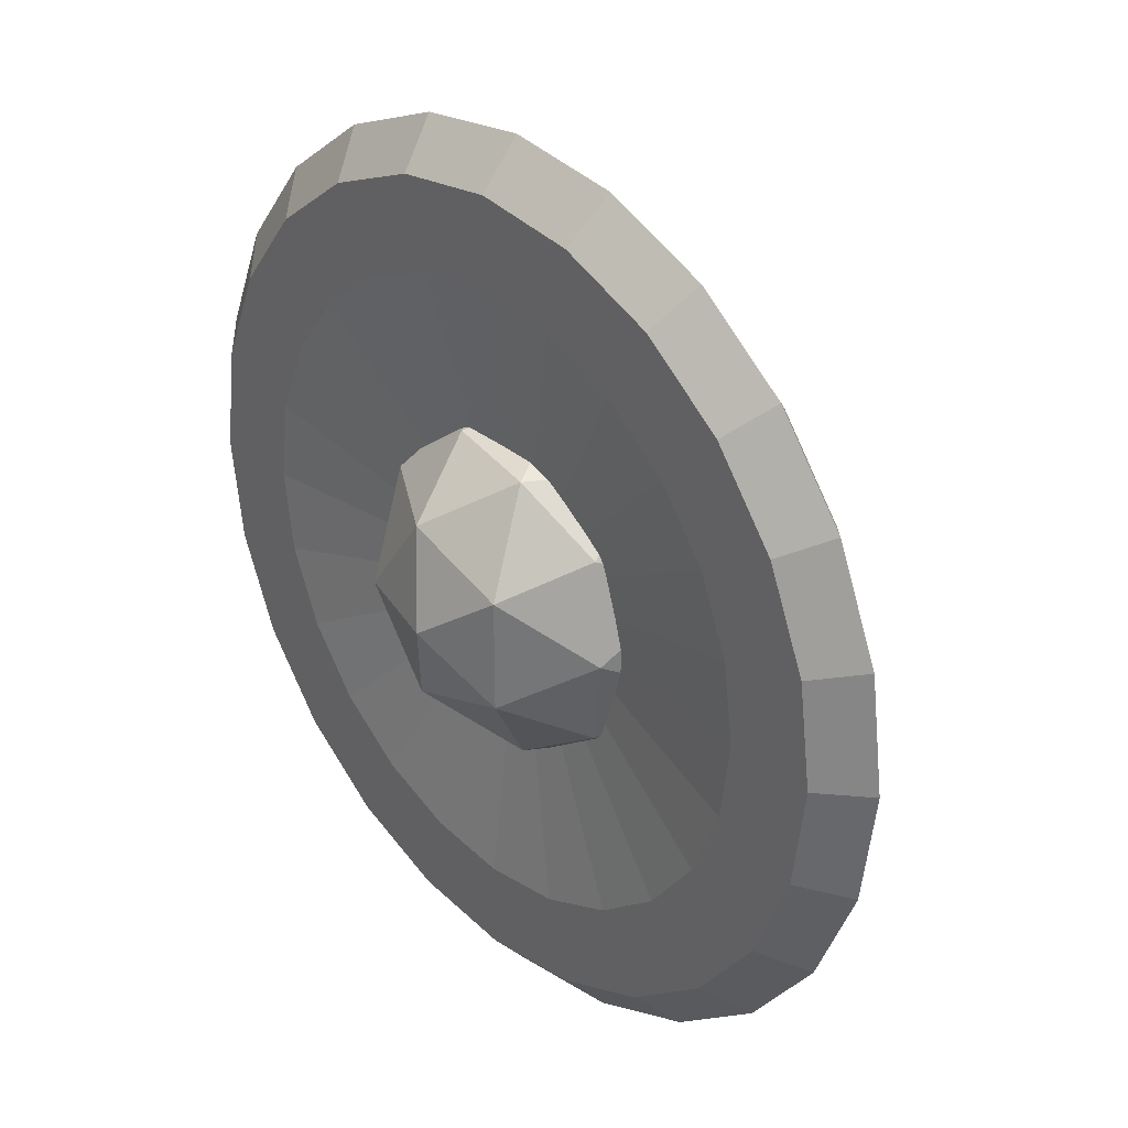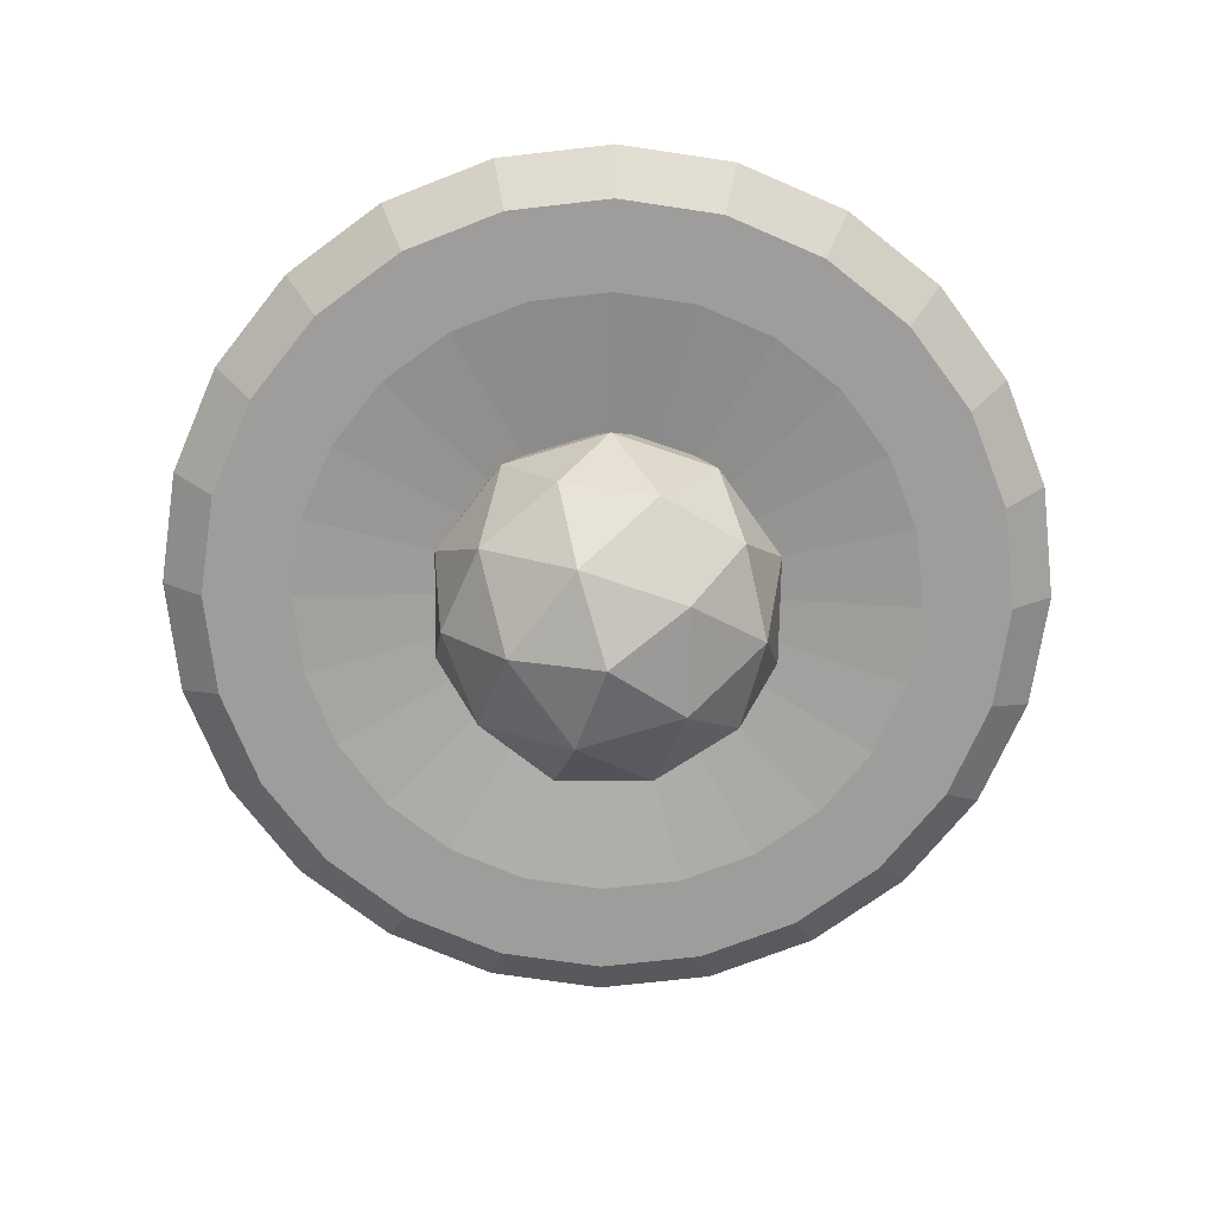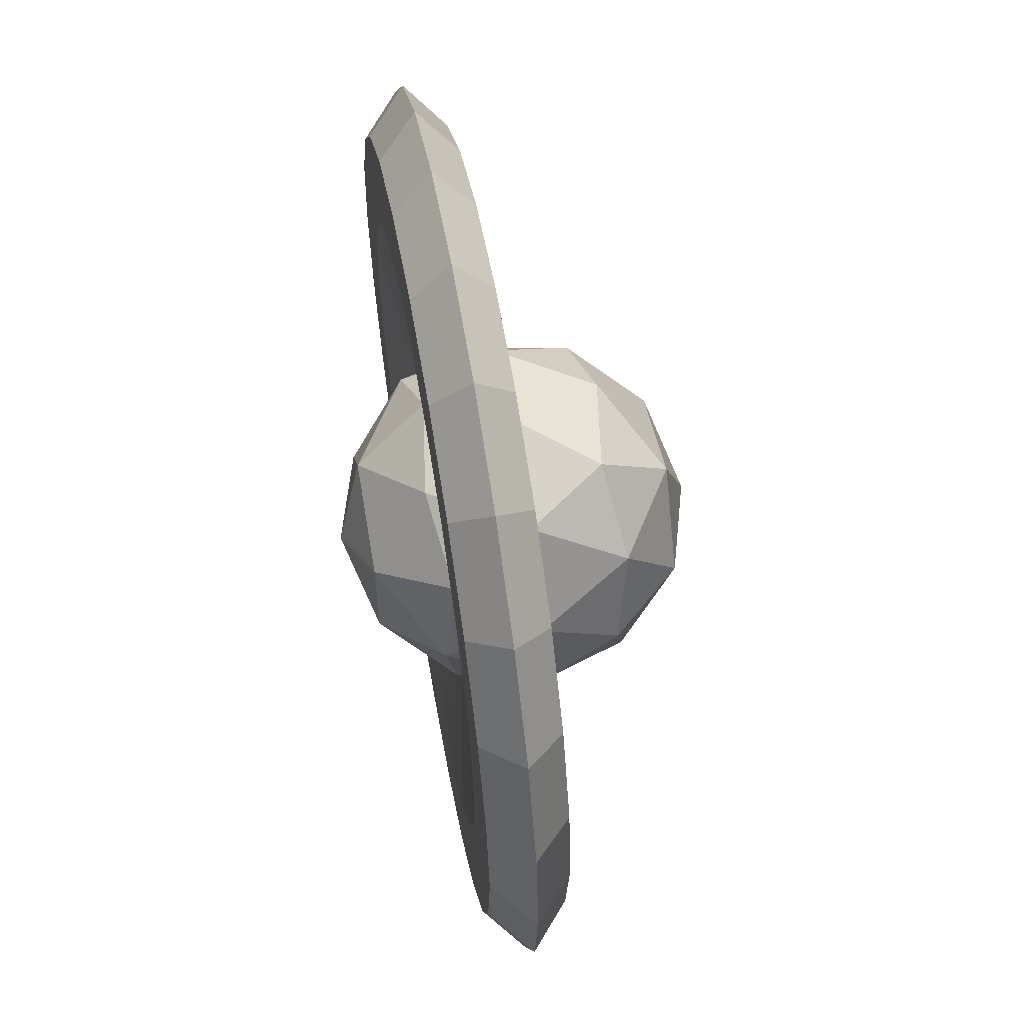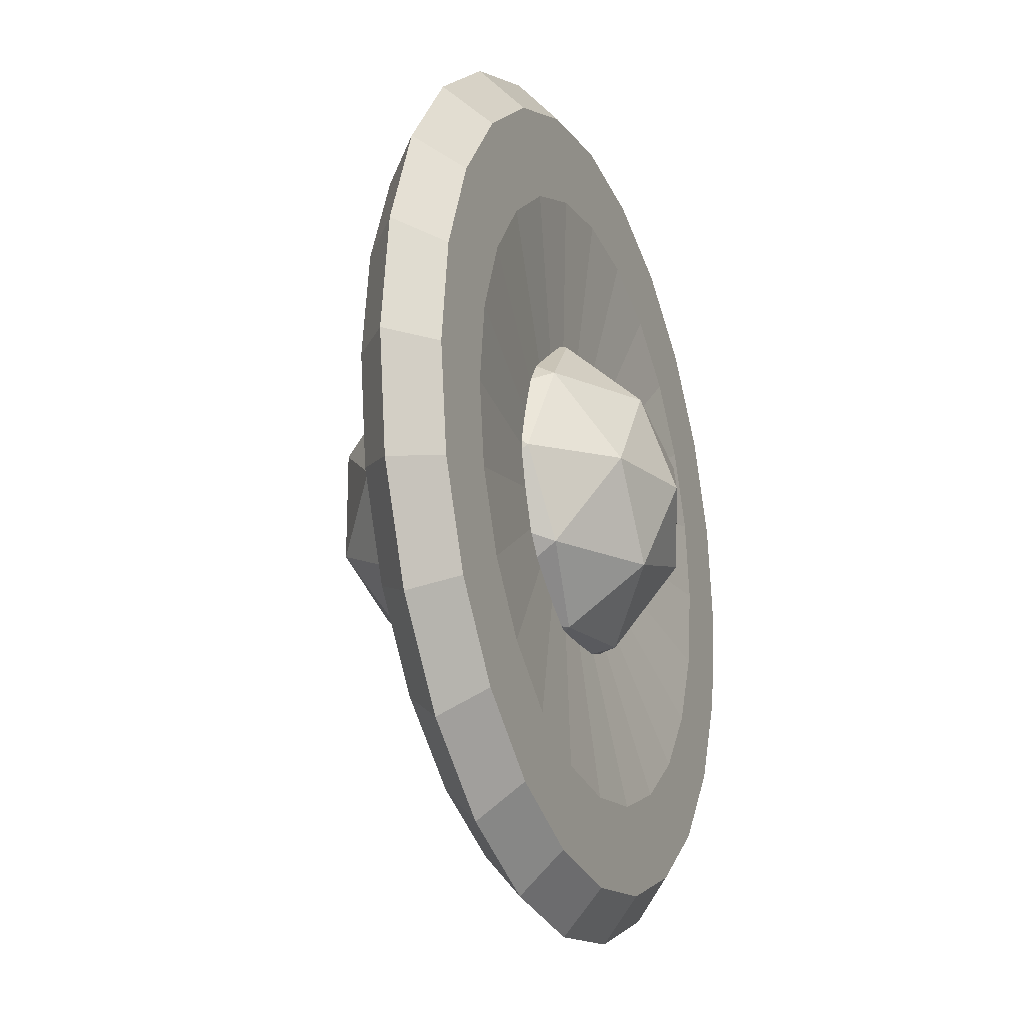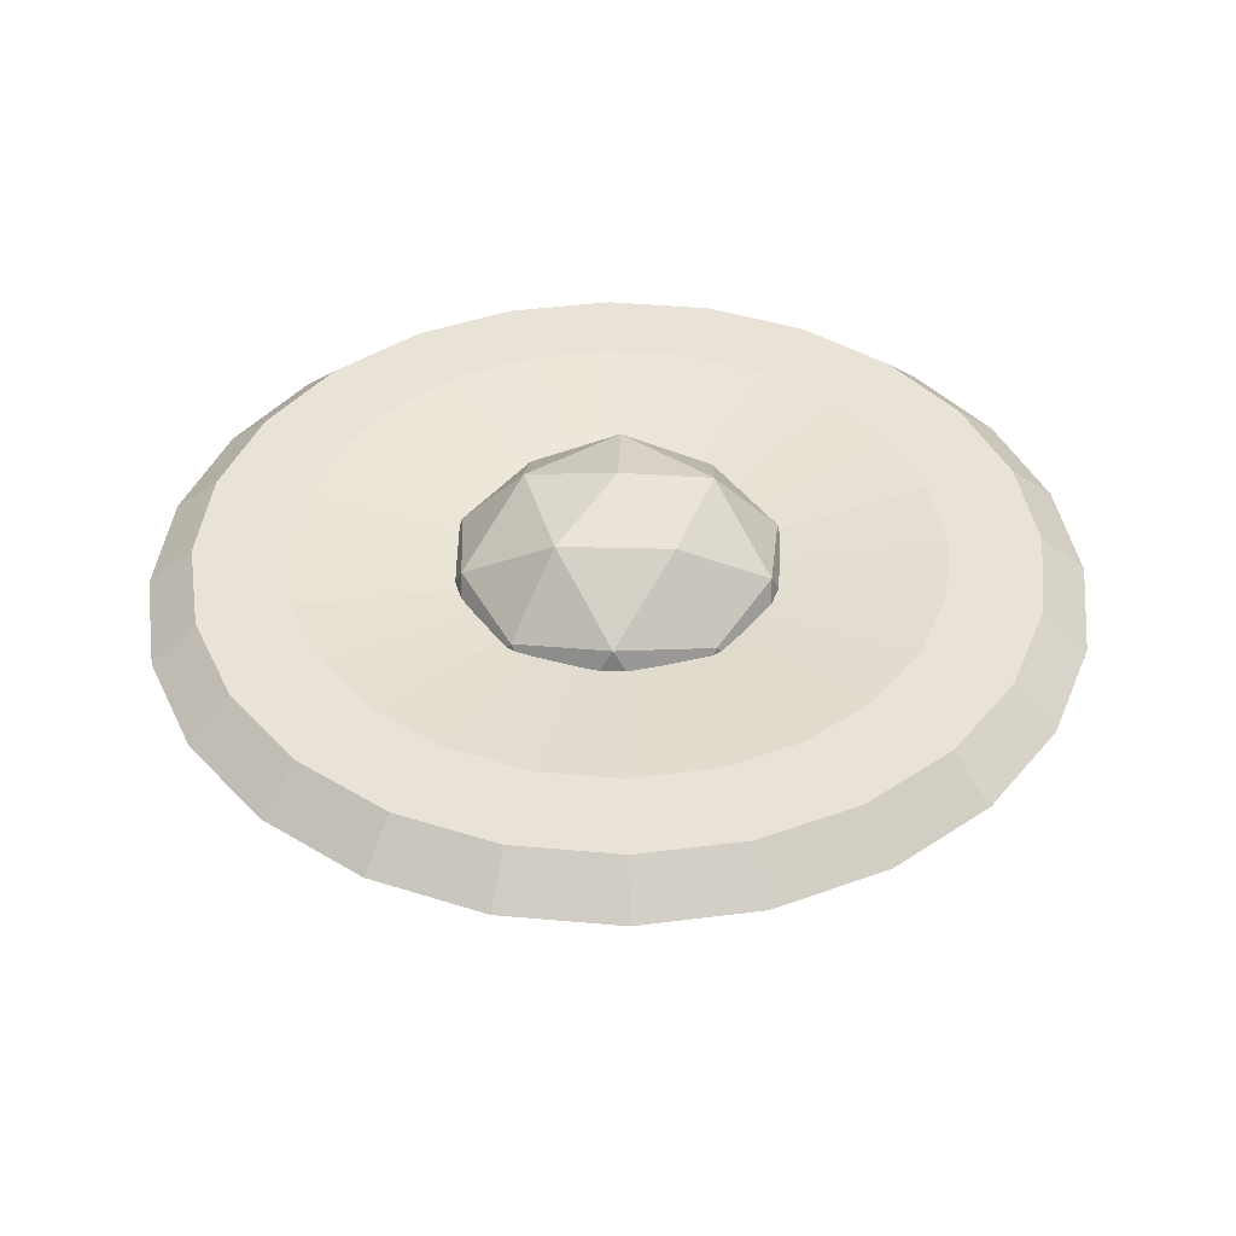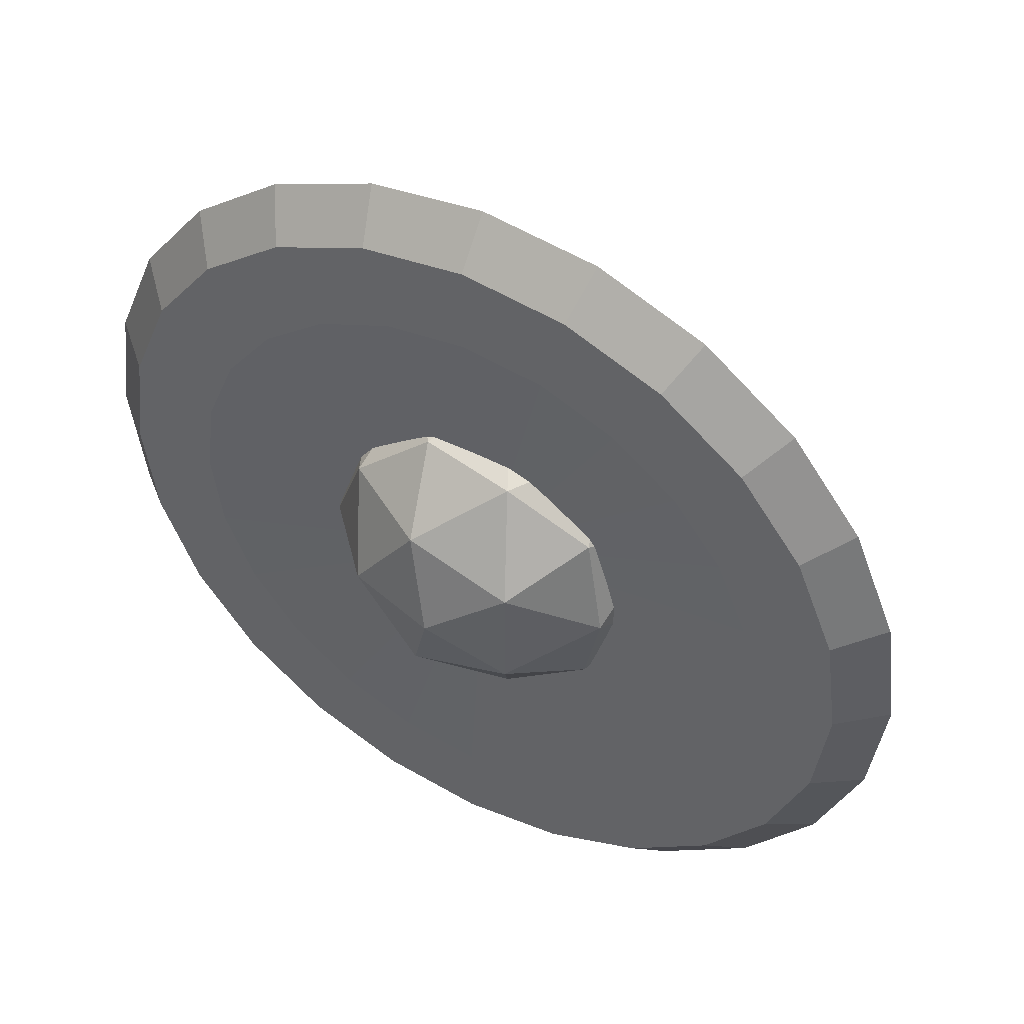
<metadata>
{"format":"obj","ext":"obj","renderer":"f3d","projection":"perspective","resolution":1024,"background":"white","views":[{"elev":31.6,"azim":-132.1,"up":"+Z"},{"elev":-70.7,"azim":-1.0,"up":"+Y"},{"elev":59.8,"azim":-100.0,"up":"+Z"},{"elev":-21.7,"azim":111.6,"up":"+Z"},{"elev":41.4,"azim":-16.3,"up":"+Y"},{"elev":47.6,"azim":-151.0,"up":"+Z"}]}
</metadata>
<code>
o Icosphere
v 0 -1 0
v 0.7236 -0.4472 0.5257
v -0.2764 -0.4472 0.8506
v -0.8944 -0.4472 0
v -0.2764 -0.4472 -0.8506
v 0.7236 -0.4472 -0.5257
v 0.2764 0.4472 0.8506
v -0.7236 0.4472 0.5257
v -0.7236 0.4472 -0.5257
v 0.2764 0.4472 -0.8506
v 0.8944 0.4472 0
v 0 1 0
v -0.1625 -0.8507 0.5
v 0.4253 -0.8507 0.309
v 0.2629 -0.5257 0.809
v 0.8506 -0.5257 0
v 0.4253 -0.8507 -0.309
v -0.5257 -0.8507 0
v -0.6882 -0.5257 0.5
v -0.1625 -0.8507 -0.5
v -0.6882 -0.5257 -0.5
v 0.2629 -0.5257 -0.809
v 0.9511 0 0.309
v 0.9511 0 -0.309
v 0 0 1
v 0.5878 0 0.809
v -0.9511 0 0.309
v -0.5878 0 0.809
v -0.5878 0 -0.809
v -0.9511 0 -0.309
v 0.5878 0 -0.809
v 0 0 -1
v 0.6882 0.5257 0.5
v -0.2629 0.5257 0.809
v -0.8506 0.5257 0
v -0.2629 0.5257 -0.809
v 0.6882 0.5257 -0.5
v 0.1625 0.8507 0.5
v 0.5257 0.8507 0
v -0.4253 0.8507 0.309
v -0.4253 0.8507 -0.309
v 0.1625 0.8507 -0.5
g Icosphere_Material.001
f 1 14 13
f 2 14 16
f 1 13 18
f 1 18 20
f 1 20 17
f 2 16 23
f 3 15 25
f 4 19 27
f 5 21 29
f 6 22 31
f 2 23 26
f 3 25 28
f 4 27 30
f 5 29 32
f 6 31 24
f 7 33 38
f 8 34 40
f 9 35 41
f 10 36 42
f 11 37 39
f 39 42 12
f 39 37 42
f 37 10 42
f 42 41 12
f 42 36 41
f 36 9 41
f 41 40 12
f 41 35 40
f 35 8 40
f 40 38 12
f 40 34 38
f 34 7 38
f 38 39 12
f 38 33 39
f 33 11 39
f 24 37 11
f 24 31 37
f 31 10 37
f 32 36 10
f 32 29 36
f 29 9 36
f 30 35 9
f 30 27 35
f 27 8 35
f 28 34 8
f 28 25 34
f 25 7 34
f 26 33 7
f 26 23 33
f 23 11 33
f 31 32 10
f 31 22 32
f 22 5 32
f 29 30 9
f 29 21 30
f 21 4 30
f 27 28 8
f 27 19 28
f 19 3 28
f 25 26 7
f 25 15 26
f 15 2 26
f 23 24 11
f 23 16 24
f 16 6 24
f 17 22 6
f 17 20 22
f 20 5 22
f 20 21 5
f 20 18 21
f 18 4 21
f 18 19 4
f 18 13 19
f 13 3 19
f 16 17 6
f 16 14 17
f 14 1 17
f 13 15 3
f 13 14 15
f 14 2 15
o Torus
v 2.5 0.3 0
v 2.25 0.5165 0
v 1.75 0.5165 0
v -0 0.3 0
v 1.75 0.08349 0
v 2.25 0.08349 0
v 2.415 0.3 -0.647
v 2.173 0.5165 -0.5823
v 1.69 0.5165 -0.4529
v 1.69 0.08349 -0.4529
v 2.173 0.08349 -0.5823
v 2.165 0.3 -1.25
v 1.949 0.5165 -1.125
v 1.516 0.5165 -0.875
v 1.516 0.08349 -0.875
v 1.949 0.08349 -1.125
v 1.768 0.3 -1.768
v 1.591 0.5165 -1.591
v 1.237 0.5165 -1.237
v 1.237 0.08349 -1.237
v 1.591 0.08349 -1.591
v 1.25 0.3 -2.165
v 1.125 0.5165 -1.949
v 0.875 0.5165 -1.516
v 0.875 0.08349 -1.516
v 1.125 0.08349 -1.949
v 0.647 0.3 -2.415
v 0.5823 0.5165 -2.173
v 0.4529 0.5165 -1.69
v 0.4529 0.08349 -1.69
v 0.5823 0.08349 -2.173
v 0 0.3 -2.5
v 0 0.5165 -2.25
v 0 0.5165 -1.75
v 0 0.08349 -1.75
v 0 0.08349 -2.25
v -0.647 0.3 -2.415
v -0.5823 0.5165 -2.173
v -0.4529 0.5165 -1.69
v -0.4529 0.08349 -1.69
v -0.5823 0.08349 -2.173
v -1.25 0.3 -2.165
v -1.125 0.5165 -1.949
v -0.875 0.5165 -1.516
v -0.875 0.08349 -1.516
v -1.125 0.08349 -1.949
v -1.768 0.3 -1.768
v -1.591 0.5165 -1.591
v -1.237 0.5165 -1.237
v -1.237 0.08349 -1.237
v -1.591 0.08349 -1.591
v -2.165 0.3 -1.25
v -1.949 0.5165 -1.125
v -1.516 0.5165 -0.875
v -1.516 0.08349 -0.875
v -1.949 0.08349 -1.125
v -2.415 0.3 -0.647
v -2.173 0.5165 -0.5823
v -1.69 0.5165 -0.4529
v -1.69 0.08349 -0.4529
v -2.173 0.08349 -0.5823
v -2.5 0.3 -0
v -2.25 0.5165 -0
v -1.75 0.5165 -0
v -1.75 0.08349 -0
v -2.25 0.08349 -0
v -2.415 0.3 0.647
v -2.173 0.5165 0.5823
v -1.69 0.5165 0.4529
v -1.69 0.08349 0.4529
v -2.173 0.08349 0.5823
v -2.165 0.3 1.25
v -1.949 0.5165 1.125
v -1.516 0.5165 0.875
v -1.516 0.08349 0.875
v -1.949 0.08349 1.125
v -1.768 0.3 1.768
v -1.591 0.5165 1.591
v -1.237 0.5165 1.237
v -1.237 0.08349 1.237
v -1.591 0.08349 1.591
v -1.25 0.3 2.165
v -1.125 0.5165 1.949
v -0.875 0.5165 1.516
v -0.875 0.08349 1.516
v -1.125 0.08349 1.949
v -0.647 0.3 2.415
v -0.5823 0.5165 2.173
v -0.4529 0.5165 1.69
v -0.4529 0.08349 1.69
v -0.5823 0.08349 2.173
v 0 0.3 2.5
v 0 0.5165 2.25
v 0 0.5165 1.75
v 0 0.08349 1.75
v 0 0.08349 2.25
v 0.647 0.3 2.415
v 0.5823 0.5165 2.173
v 0.4529 0.5165 1.69
v 0.4529 0.08349 1.69
v 0.5823 0.08349 2.173
v 1.25 0.3 2.165
v 1.125 0.5165 1.949
v 0.875 0.5165 1.516
v 0.875 0.08349 1.516
v 1.125 0.08349 1.949
v 1.768 0.3 1.768
v 1.591 0.5165 1.591
v 1.237 0.5165 1.237
v 1.237 0.08349 1.237
v 1.591 0.08349 1.591
v 2.165 0.3 1.25
v 1.949 0.5165 1.125
v 1.516 0.5165 0.875
v 1.516 0.08349 0.875
v 1.949 0.08349 1.125
v 2.415 0.3 0.647
v 2.173 0.5165 0.5823
v 1.69 0.5165 0.4529
v 1.69 0.08349 0.4529
v 2.173 0.08349 0.5823
g Torus_Material.002
f 44 43 49 50
f 50 51 45 44
f 61 60 65 66
f 48 47 52 53
f 63 59 54 58
f 93 89 84 88
f 48 43 159 163
f 51 50 55 56
f 53 52 57 58
f 103 99 94 98
f 55 54 59 60
f 46 57 52
f 56 55 60 61
f 60 59 64 65
f 65 64 69 70
f 58 57 62 63
f 71 46 66
f 71 70 75 76
f 46 62 57
f 59 63 68 64
f 63 62 67 68
f 46 61 66
f 46 67 62
f 66 65 70 71
f 70 69 74 75
f 75 74 79 80
f 68 67 72 73
f 81 46 76
f 81 80 85 86
f 46 72 67
f 69 73 78 74
f 73 72 77 78
f 46 71 76
f 46 77 72
f 76 75 80 81
f 80 79 84 85
f 85 84 89 90
f 78 77 82 83
f 91 46 86
f 91 90 95 96
f 46 82 77
f 79 83 88 84
f 113 109 104 108
f 83 82 87 88
f 46 81 86
f 46 87 82
f 86 85 90 91
f 90 89 94 95
f 95 94 99 100
f 88 87 92 93
f 101 46 96
f 105 106 101 100
f 46 92 87
f 89 93 98 94
f 111 46 106
f 98 93 92 97
f 46 91 96
f 120 121 116 115
f 46 97 92
f 96 95 100 101
f 104 105 100 99
f 161 46 156
f 102 103 98 97
f 46 161 45
f 133 129 124 128
f 123 119 114 118
f 110 111 106 105
f 108 104 99 103
f 109 110 105 104
f 46 102 97
f 107 108 103 102
f 130 131 126 125
f 46 101 106
f 115 116 111 110
f 121 46 116
f 46 107 102
f 112 113 108 107
f 143 139 134 138
f 114 115 110 109
f 118 114 109 113
f 119 120 115 114
f 46 112 107
f 117 118 113 112
f 140 141 136 135
f 46 111 116
f 125 126 121 120
f 131 46 126
f 46 117 112
f 122 123 118 117
f 153 149 144 148
f 124 125 120 119
f 128 124 119 123
f 129 130 125 124
f 46 122 117
f 127 128 123 122
f 150 151 146 145
f 46 121 126
f 135 136 131 130
f 141 46 136
f 46 127 122
f 132 133 128 127
f 163 159 154 158
f 134 135 130 129
f 138 134 129 133
f 139 140 135 134
f 46 132 127
f 137 138 133 132
f 156 155 160 161
f 44 45 161 160
f 46 131 136
f 145 146 141 140
f 151 46 146
f 46 137 132
f 142 143 138 137
f 46 47 162
f 144 145 140 139
f 148 144 139 143
f 149 150 145 144
f 46 142 137
f 147 148 143 142
f 149 153 158 154
f 46 141 146
f 155 156 151 150
f 153 152 157 158
f 46 147 142
f 152 153 148 147
f 154 155 150 149
f 46 51 56
f 46 152 147
f 155 154 159 160
f 46 151 156
f 46 157 152
f 158 157 162 163
f 46 162 157
f 160 159 43 44
f 50 49 54 55
f 49 53 58 54
f 73 69 64 68
f 43 48 53 49
f 51 46 45
f 163 162 47 48
f 46 52 47
f 83 79 74 78
f 61 46 56

</code>
